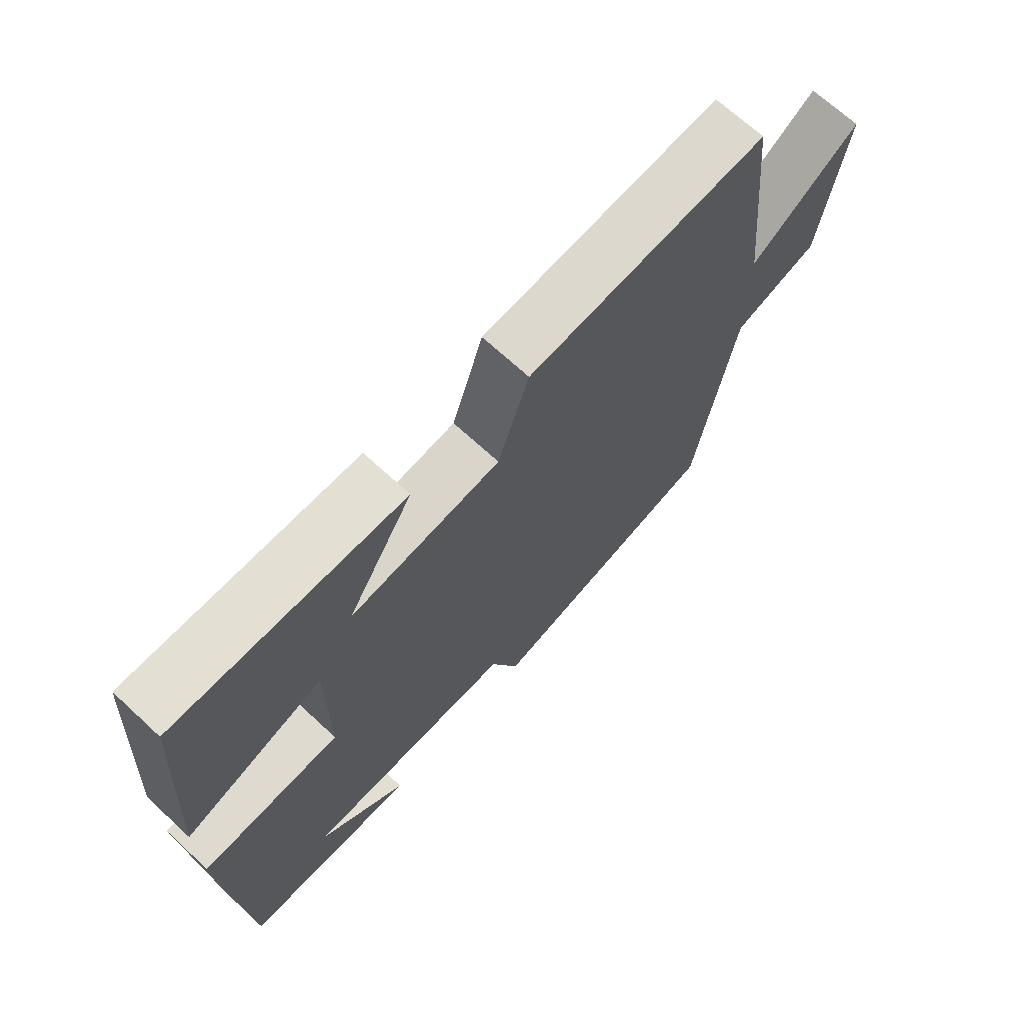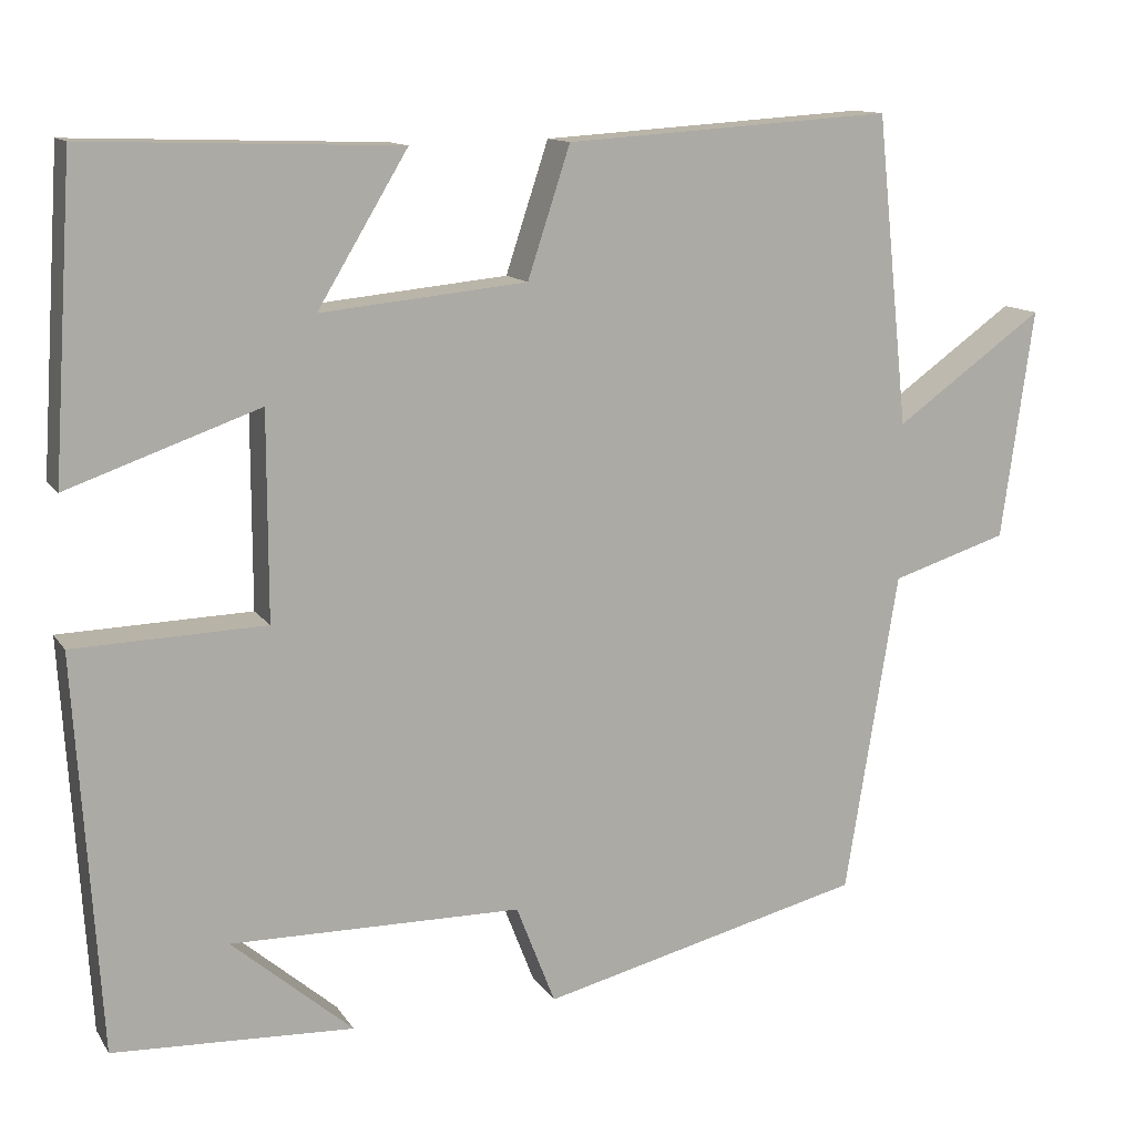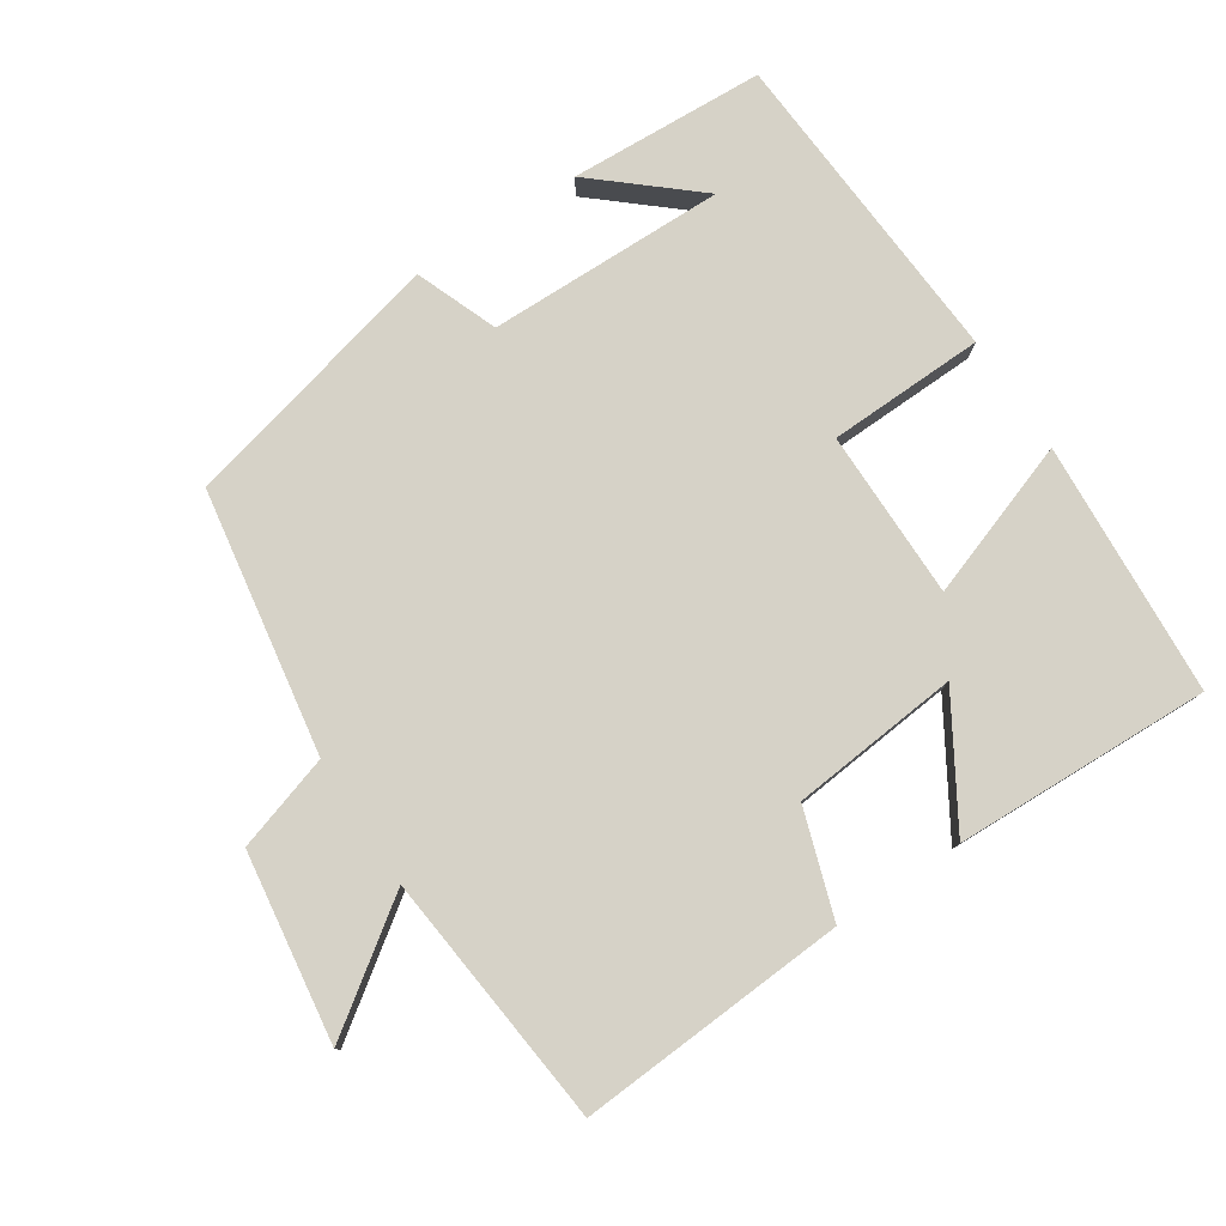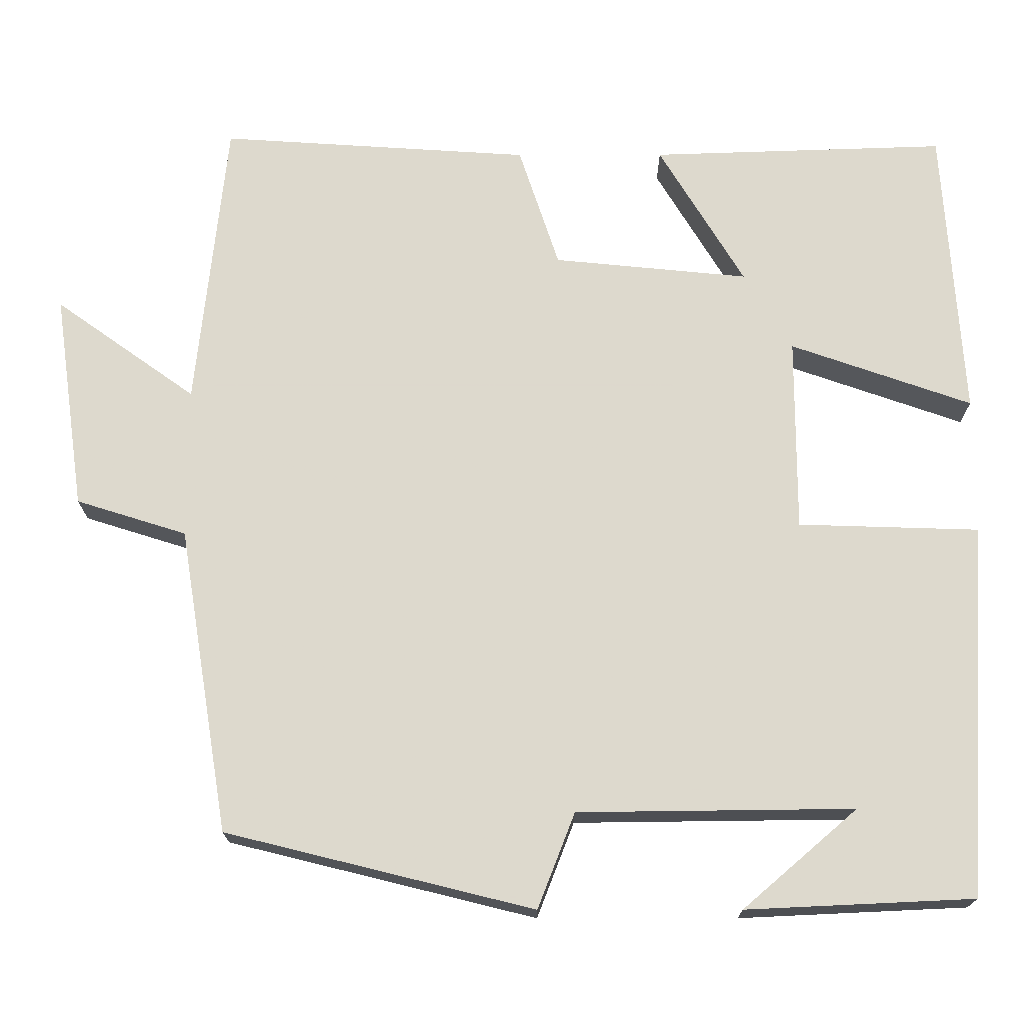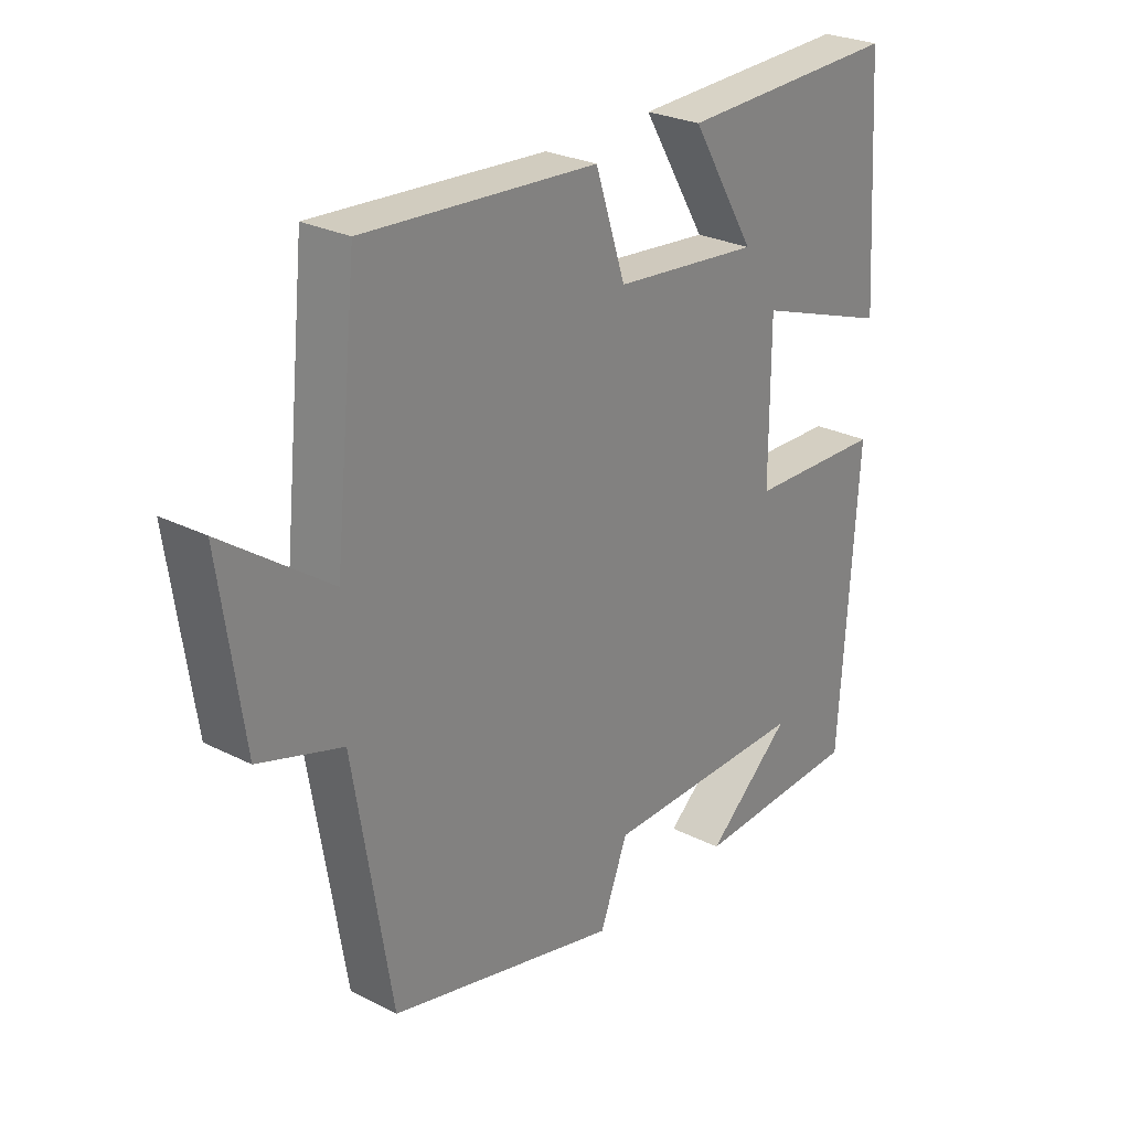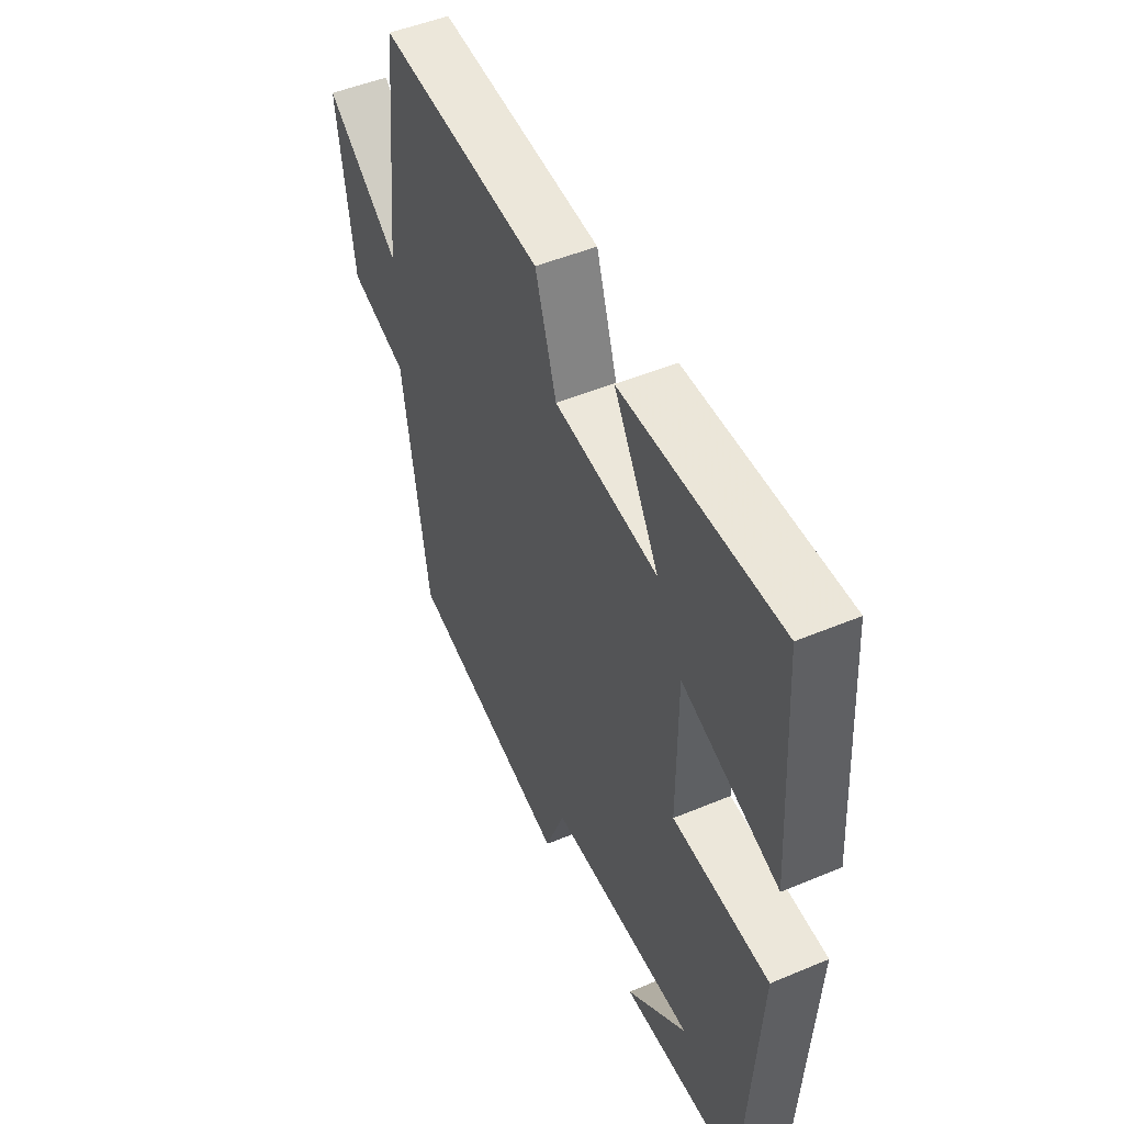
<metadata>
{"format":"obj","ext":"obj","renderer":"f3d","projection":"perspective","resolution":1024,"background":"white","views":[{"elev":68.9,"azim":132.8,"up":"+Z"},{"elev":12.5,"azim":158.9,"up":"+Z"},{"elev":78.5,"azim":-33.3,"up":"+Y"},{"elev":-18.0,"azim":0.2,"up":"+Z"},{"elev":26.7,"azim":-51.6,"up":"+Z"},{"elev":49.1,"azim":65.1,"up":"+Z"}]}
</metadata>
<code>
v 0.476 0.07 0.512
v 0.5 0.07 0.147
v 0.275 0.07 0.226
v 0.275 0.07 -0.016
v 0.5 0.07 -0.023
v 0.471 0.07 -0.487
v 0.189 0.07 -0.5
v 0.331 0.07 -0.378
v -0.011 0.07 -0.382
v -0.057 0.07 -0.5
v -0.438 0.07 -0.406
v -0.5 0.07 -0.027
v -0.637 0.07 0.016
v -0.675 0.07 0.286
v -0.5 0.07 0.161
v -0.462 0.07 0.525
v -0.077 0.07 0.5
v -0.027 0.07 0.348
v 0.215 0.07 0.324
v 0.109 0.07 0.5
v 0.476 0 0.512
v 0.5 0 0.147
v 0.275 0 0.226
v 0.275 0 -0.016
v 0.5 0 -0.023
v 0.471 0 -0.487
v 0.189 0 -0.5
v 0.331 0 -0.378
v -0.011 0 -0.382
v -0.057 0 -0.5
v -0.438 0 -0.406
v -0.5 0 -0.027
v -0.637 0 0.016
v -0.675 0 0.286
v -0.5 0 0.161
v -0.462 0 0.525
v -0.077 0 0.5
v -0.027 0 0.348
v 0.215 0 0.324
v 0.109 0 0.5
f 1 2 3
f 20 1 3
f 19 20 3
f 18 19 3 4
f 15 16 17 18
f 15 18 4
f 12 13 14 15
f 11 12 15
f 10 11 15
f 9 10 15
f 8 9 15 4
f 6 7 8
f 4 5 6 8
f 23 22 21
f 23 21 40
f 23 40 39
f 24 23 39 38
f 38 37 36 35
f 24 38 35
f 35 34 33 32
f 35 32 31
f 35 31 30
f 35 30 29
f 24 35 29 28
f 28 27 26
f 28 26 25 24
f 1 21 22 2
f 2 22 23 3
f 3 23 24 4
f 4 24 25 5
f 5 25 26 6
f 6 26 27 7
f 7 27 28 8
f 8 28 29 9
f 9 29 30 10
f 10 30 31 11
f 11 31 32 12
f 12 32 33 13
f 13 33 34 14
f 14 34 35 15
f 15 35 36 16
f 16 36 37 17
f 17 37 38 18
f 18 38 39 19
f 19 39 40 20
f 20 40 21 1

</code>
